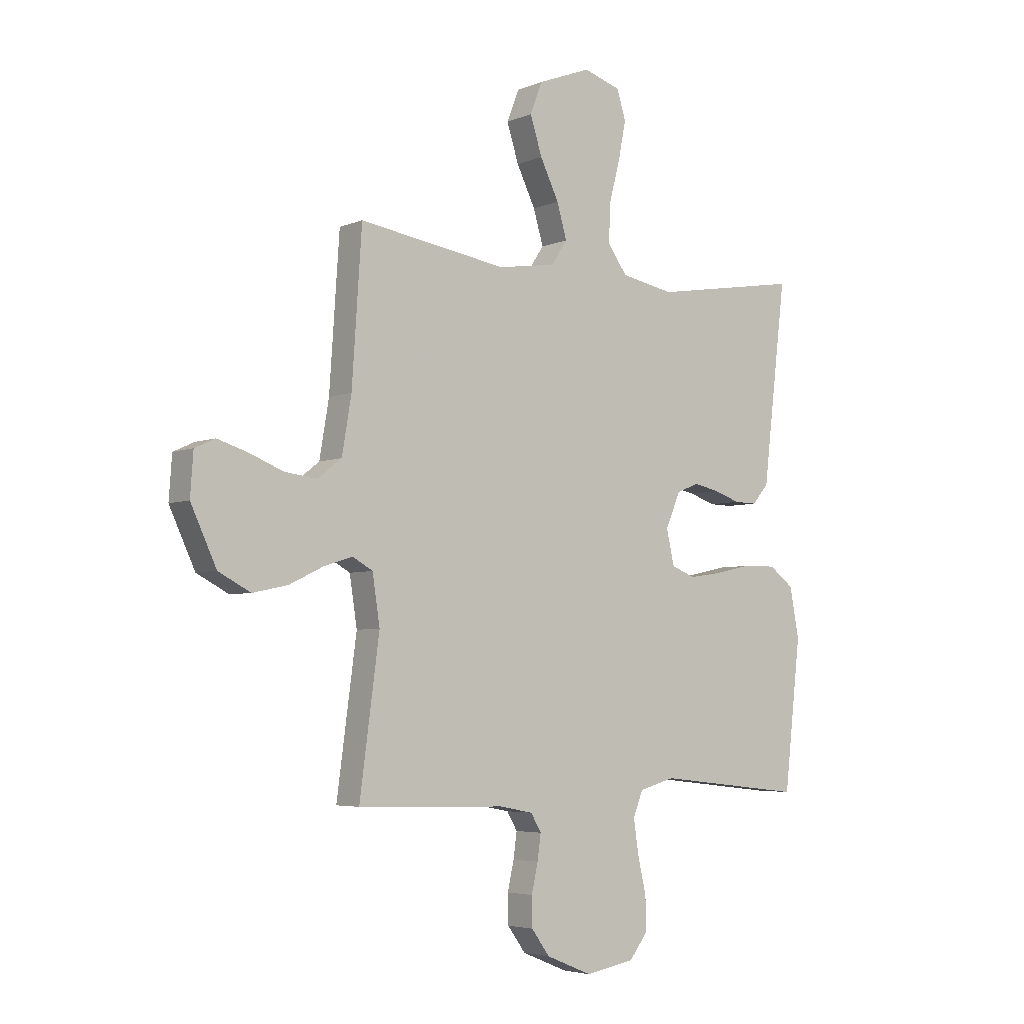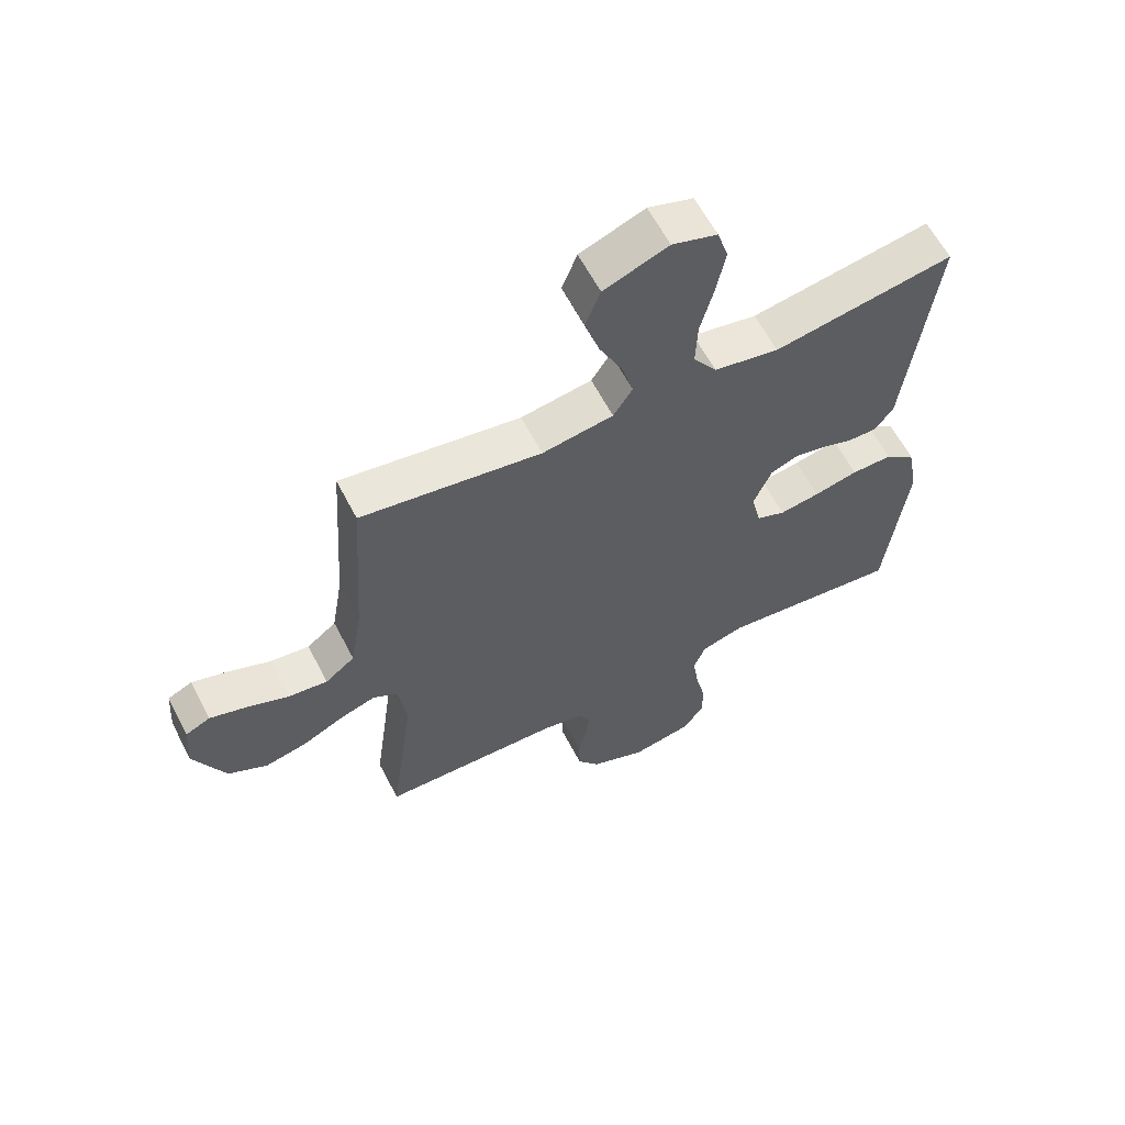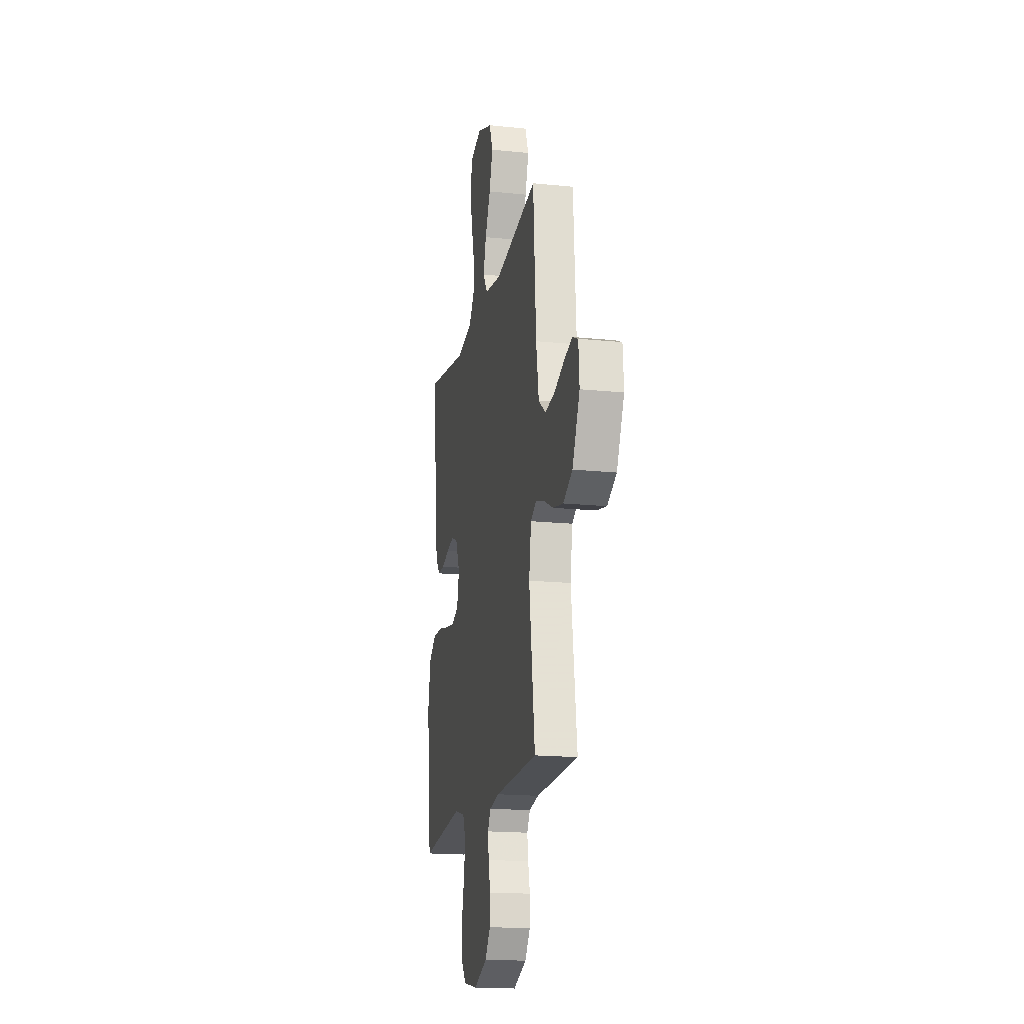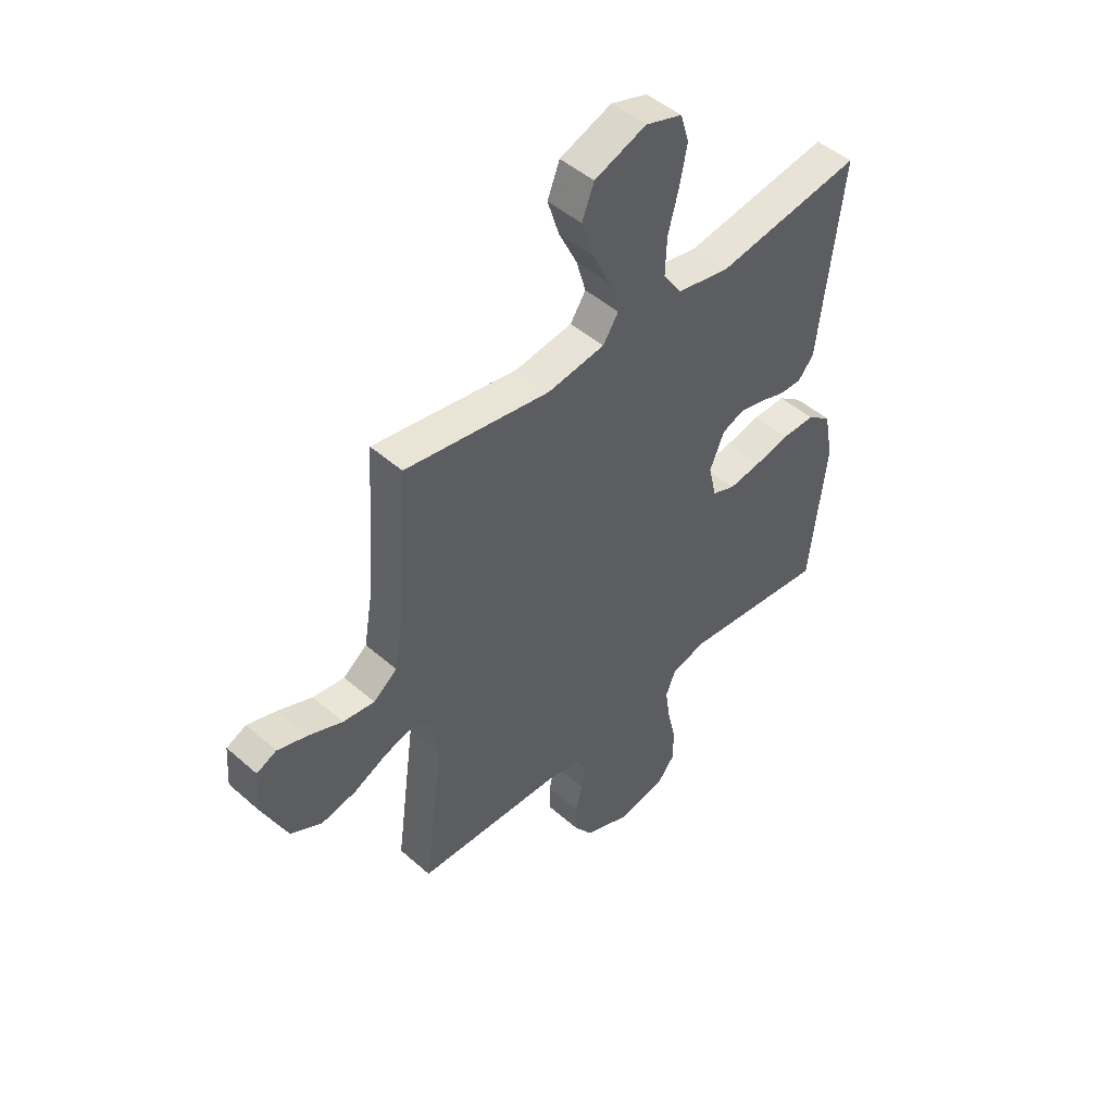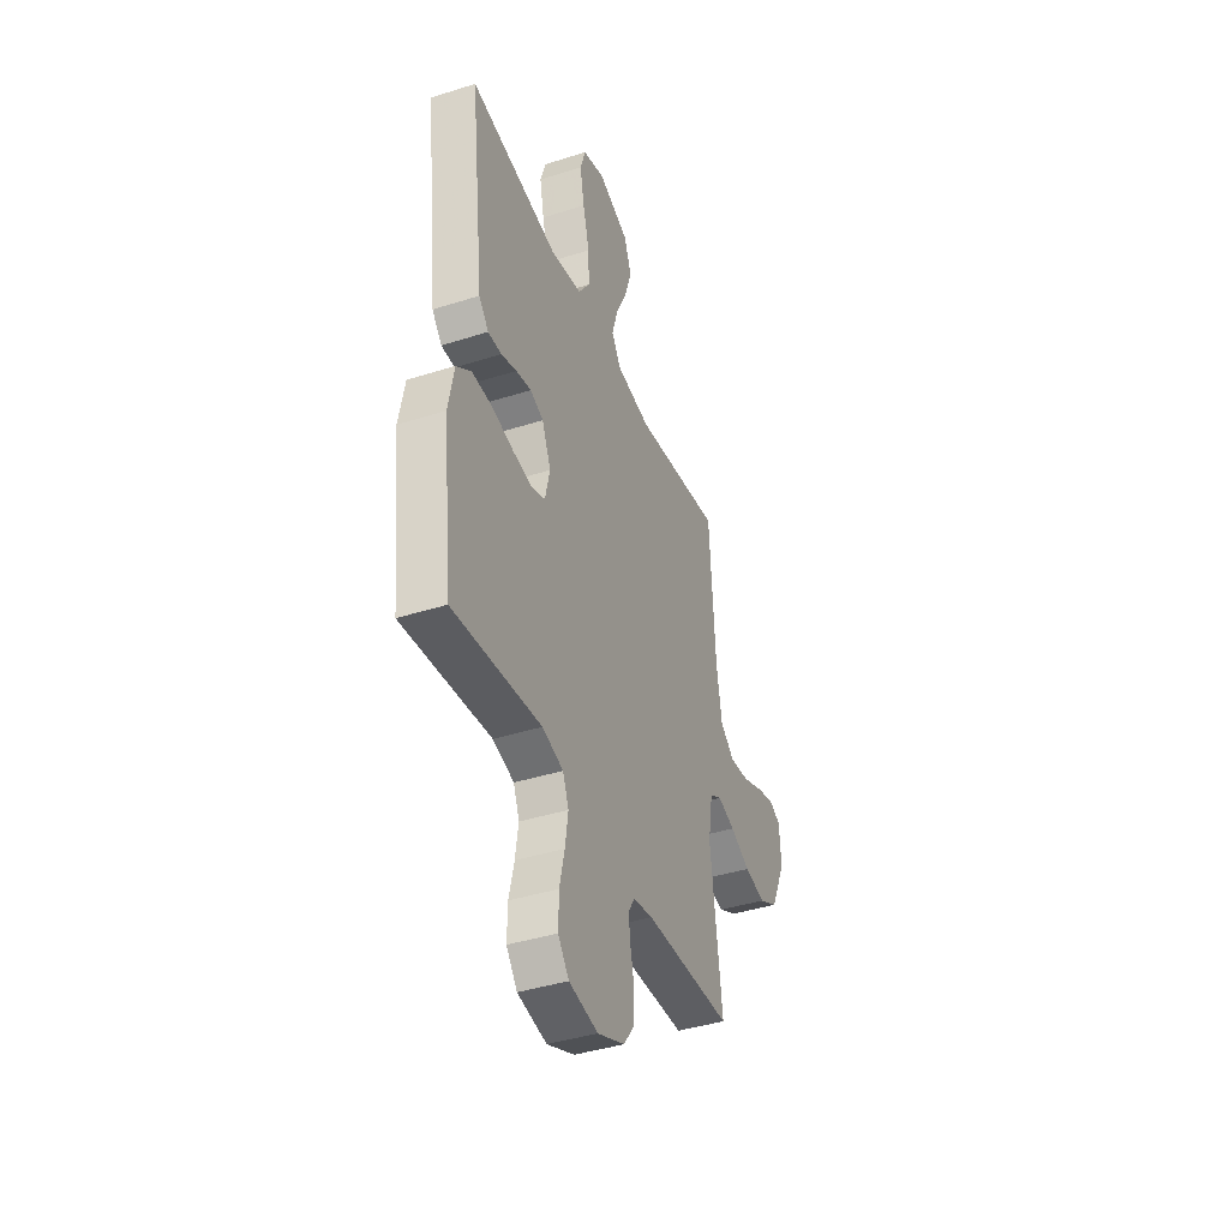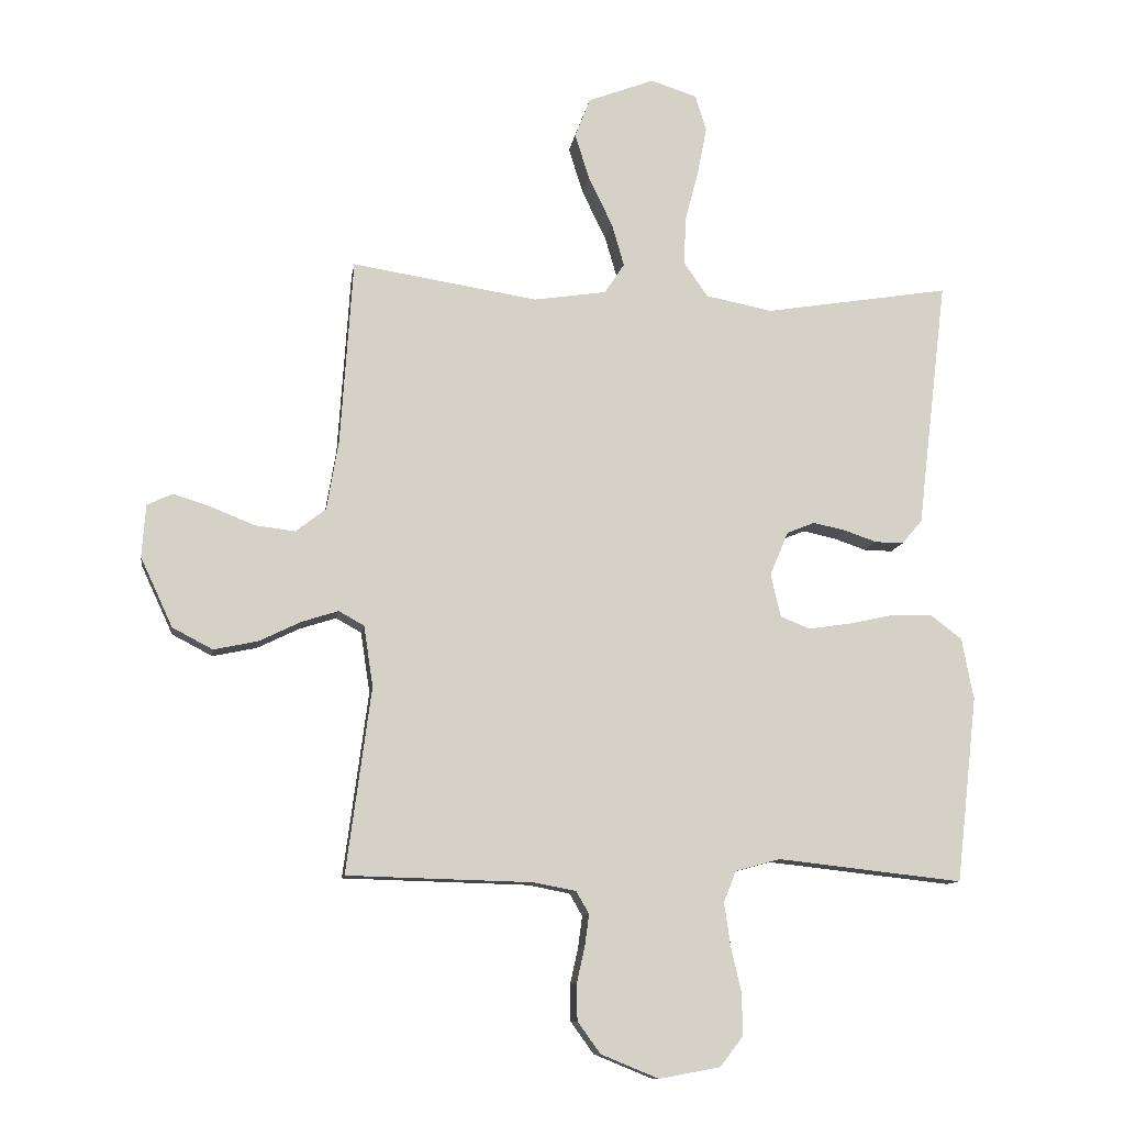
<metadata>
{"format":"obj","ext":"obj","renderer":"f3d","projection":"perspective","resolution":1024,"background":"white","views":[{"elev":-4.6,"azim":-37.6,"up":"+Z"},{"elev":61.2,"azim":-27.4,"up":"+Z"},{"elev":-17.5,"azim":-101.6,"up":"+Z"},{"elev":47.5,"azim":-45.3,"up":"+Z"},{"elev":-40.8,"azim":111.2,"up":"+Z"},{"elev":-10.8,"azim":-8.5,"up":"+Z"}]}
</metadata>
<code>
v -0.5 0.07 0.5
v -0.2 0.07 0.453
v -0.082 0.07 0.471
v -0.05 0.07 0.52
v -0.07 0.07 0.589
v -0.108 0.07 0.667
v -0.132 0.07 0.743
v -0.107 0.07 0.807
v 0 0.07 0.848
v 0.075 0.07 0.824
v 0.093 0.07 0.766
v 0.078 0.07 0.689
v 0.056 0.07 0.605
v 0.053 0.07 0.528
v 0.092 0.07 0.472
v 0.2 0.07 0.451
v 0.5 0.07 0.5
v 0.464 0.07 0.2
v 0.452 0.07 0.098
v 0.419 0.07 0.059
v 0.373 0.07 0.06
v 0.32 0.07 0.078
v 0.268 0.07 0.089
v 0.223 0.07 0.071
v 0.193 0.07 0
v 0.209 0.07 -0.07
v 0.257 0.07 -0.089
v 0.324 0.07 -0.079
v 0.397 0.07 -0.063
v 0.465 0.07 -0.062
v 0.515 0.07 -0.1
v 0.534 0.07 -0.2
v 0.5 0.07 -0.5
v 0.2 0.07 -0.467
v 0.128 0.07 -0.487
v 0.108 0.07 -0.537
v 0.118 0.07 -0.606
v 0.135 0.07 -0.68
v 0.136 0.07 -0.748
v 0.099 0.07 -0.796
v 0 0.07 -0.814
v -0.093 0.07 -0.776
v -0.13 0.07 -0.725
v -0.131 0.07 -0.666
v -0.118 0.07 -0.608
v -0.111 0.07 -0.557
v -0.132 0.07 -0.521
v -0.2 0.07 -0.508
v -0.5 0.07 -0.5
v -0.46 0.07 -0.2
v -0.475 0.07 -0.102
v -0.516 0.07 -0.079
v -0.575 0.07 -0.098
v -0.643 0.07 -0.131
v -0.714 0.07 -0.146
v -0.779 0.07 -0.112
v -0.831 0.07 0
v -0.825 0.07 0.085
v -0.784 0.07 0.104
v -0.723 0.07 0.085
v -0.653 0.07 0.057
v -0.588 0.07 0.049
v -0.539 0.07 0.087
v -0.52 0.07 0.2
v -0.5 0 0.5
v -0.2 0 0.453
v -0.082 0 0.471
v -0.05 0 0.52
v -0.07 0 0.589
v -0.108 0 0.667
v -0.132 0 0.743
v -0.107 0 0.807
v 0 0 0.848
v 0.075 0 0.824
v 0.093 0 0.766
v 0.078 0 0.689
v 0.056 0 0.605
v 0.053 0 0.528
v 0.092 0 0.472
v 0.2 0 0.451
v 0.5 0 0.5
v 0.464 0 0.2
v 0.452 0 0.098
v 0.419 0 0.059
v 0.373 0 0.06
v 0.32 0 0.078
v 0.268 0 0.089
v 0.223 0 0.071
v 0.193 0 0
v 0.209 0 -0.07
v 0.257 0 -0.089
v 0.324 0 -0.079
v 0.397 0 -0.063
v 0.465 0 -0.062
v 0.515 0 -0.1
v 0.534 0 -0.2
v 0.5 0 -0.5
v 0.2 0 -0.467
v 0.128 0 -0.487
v 0.108 0 -0.537
v 0.118 0 -0.606
v 0.135 0 -0.68
v 0.136 0 -0.748
v 0.099 0 -0.796
v 0 0 -0.814
v -0.093 0 -0.776
v -0.13 0 -0.725
v -0.131 0 -0.666
v -0.118 0 -0.608
v -0.111 0 -0.557
v -0.132 0 -0.521
v -0.2 0 -0.508
v -0.5 0 -0.5
v -0.46 0 -0.2
v -0.475 0 -0.102
v -0.516 0 -0.079
v -0.575 0 -0.098
v -0.643 0 -0.131
v -0.714 0 -0.146
v -0.779 0 -0.112
v -0.831 0 0
v -0.825 0 0.085
v -0.784 0 0.104
v -0.723 0 0.085
v -0.653 0 0.057
v -0.588 0 0.049
v -0.539 0 0.087
v -0.52 0 0.2
f 58 59 60 61
f 56 57 58 61
f 56 61 62
f 53 54 55 56
f 52 53 56 62
f 51 52 62 63
f 48 49 50
f 47 48 50 51
f 42 43 44 45
f 42 45 46
f 41 42 46
f 40 41 46
f 37 38 39 40
f 36 37 40 46
f 35 36 46 47
f 31 32 33 34
f 28 29 30 31
f 27 28 31 34
f 26 27 34 35
f 19 20 21 22
f 18 19 22 23
f 16 17 18 23
f 15 16 23 24
f 10 11 12 13
f 8 9 10 13
f 8 13 14
f 5 6 7 8
f 4 5 8 14
f 3 4 14 15
f 64 1 2
f 25 26 35 47
f 47 51 63 64
f 24 25 47 64
f 15 24 64
f 2 3 15 64
f 125 124 123 122
f 125 122 121 120
f 126 125 120
f 120 119 118 117
f 126 120 117 116
f 127 126 116 115
f 114 113 112
f 115 114 112 111
f 109 108 107 106
f 110 109 106
f 110 106 105
f 110 105 104
f 104 103 102 101
f 110 104 101 100
f 111 110 100 99
f 98 97 96 95
f 95 94 93 92
f 98 95 92 91
f 99 98 91 90
f 86 85 84 83
f 87 86 83 82
f 87 82 81 80
f 88 87 80 79
f 77 76 75 74
f 77 74 73 72
f 78 77 72
f 72 71 70 69
f 78 72 69 68
f 79 78 68 67
f 66 65 128
f 111 99 90 89
f 128 127 115 111
f 128 111 89 88
f 128 88 79
f 128 79 67 66
f 1 65 66 2
f 2 66 67 3
f 3 67 68 4
f 4 68 69 5
f 5 69 70 6
f 6 70 71 7
f 7 71 72 8
f 8 72 73 9
f 9 73 74 10
f 10 74 75 11
f 11 75 76 12
f 12 76 77 13
f 13 77 78 14
f 14 78 79 15
f 15 79 80 16
f 16 80 81 17
f 17 81 82 18
f 18 82 83 19
f 19 83 84 20
f 20 84 85 21
f 21 85 86 22
f 22 86 87 23
f 23 87 88 24
f 24 88 89 25
f 25 89 90 26
f 26 90 91 27
f 27 91 92 28
f 28 92 93 29
f 29 93 94 30
f 30 94 95 31
f 31 95 96 32
f 32 96 97 33
f 33 97 98 34
f 34 98 99 35
f 35 99 100 36
f 36 100 101 37
f 37 101 102 38
f 38 102 103 39
f 39 103 104 40
f 40 104 105 41
f 41 105 106 42
f 42 106 107 43
f 43 107 108 44
f 44 108 109 45
f 45 109 110 46
f 46 110 111 47
f 47 111 112 48
f 48 112 113 49
f 49 113 114 50
f 50 114 115 51
f 51 115 116 52
f 52 116 117 53
f 53 117 118 54
f 54 118 119 55
f 55 119 120 56
f 56 120 121 57
f 57 121 122 58
f 58 122 123 59
f 59 123 124 60
f 60 124 125 61
f 61 125 126 62
f 62 126 127 63
f 63 127 128 64
f 64 128 65 1

</code>
